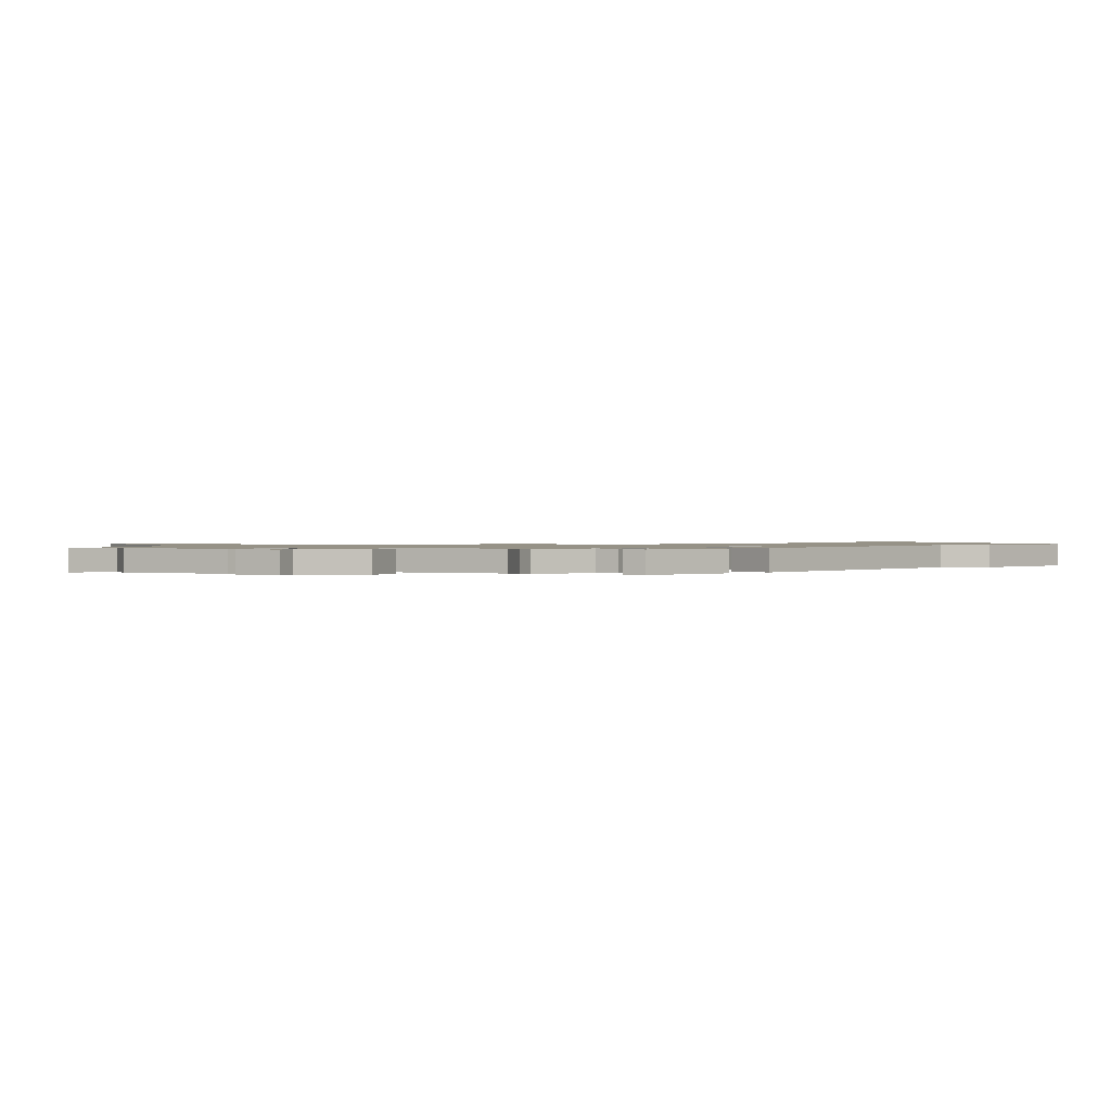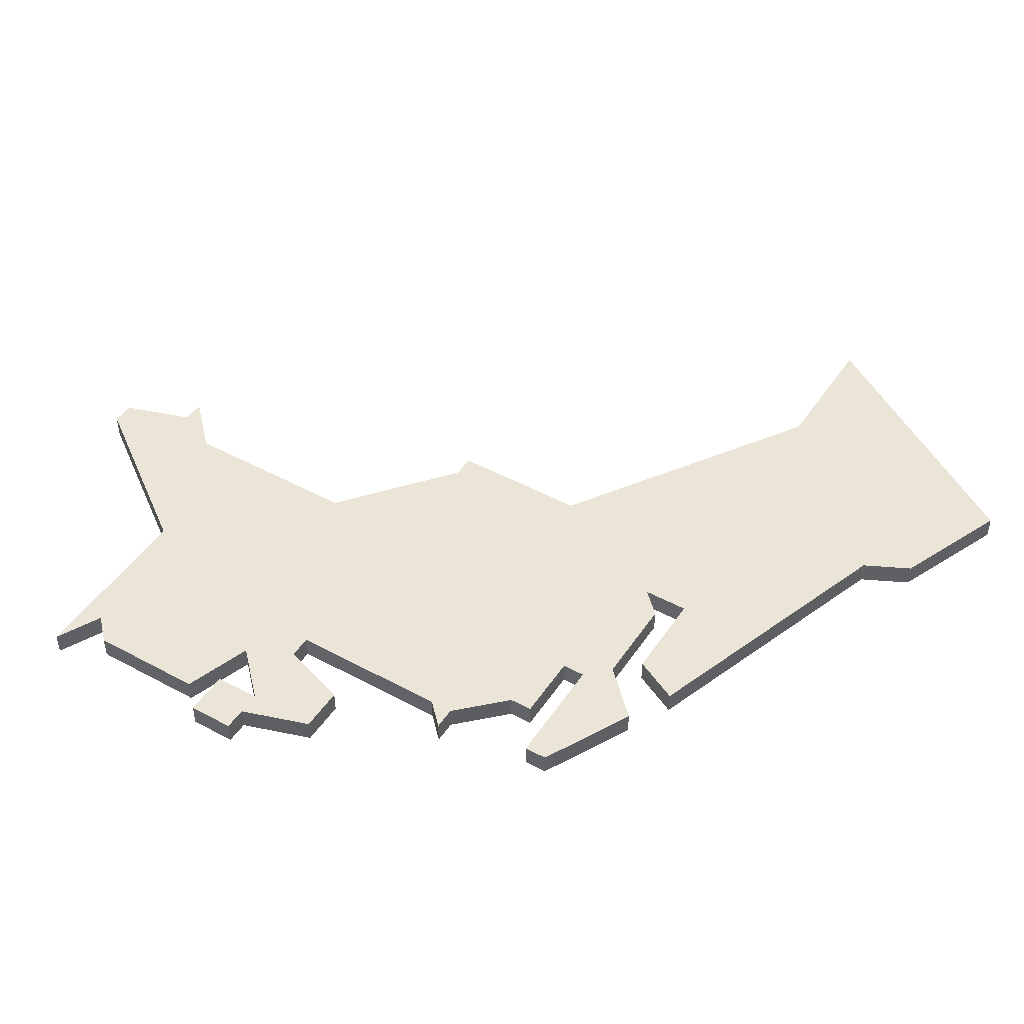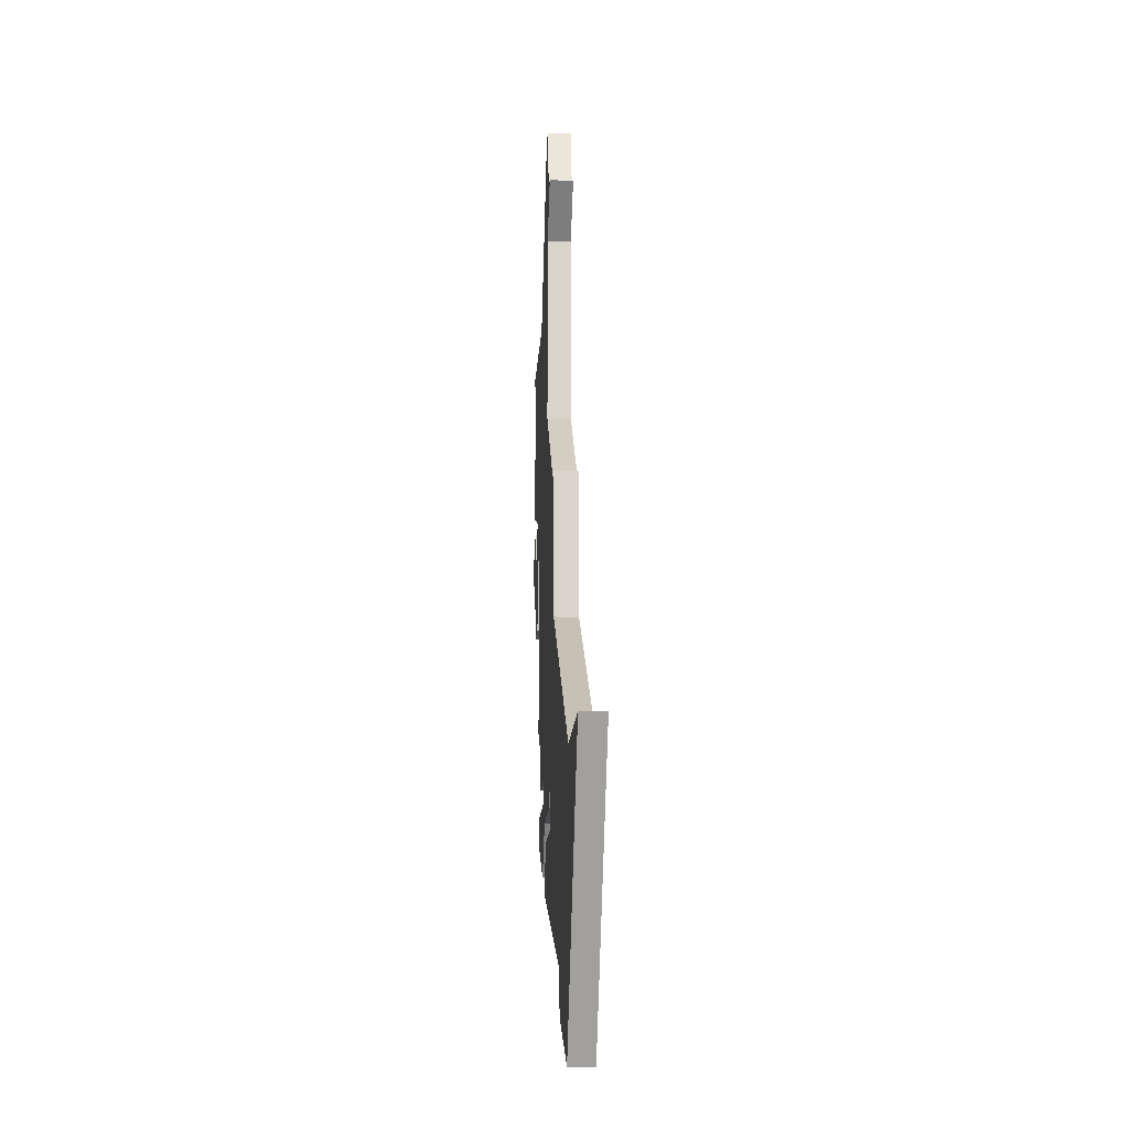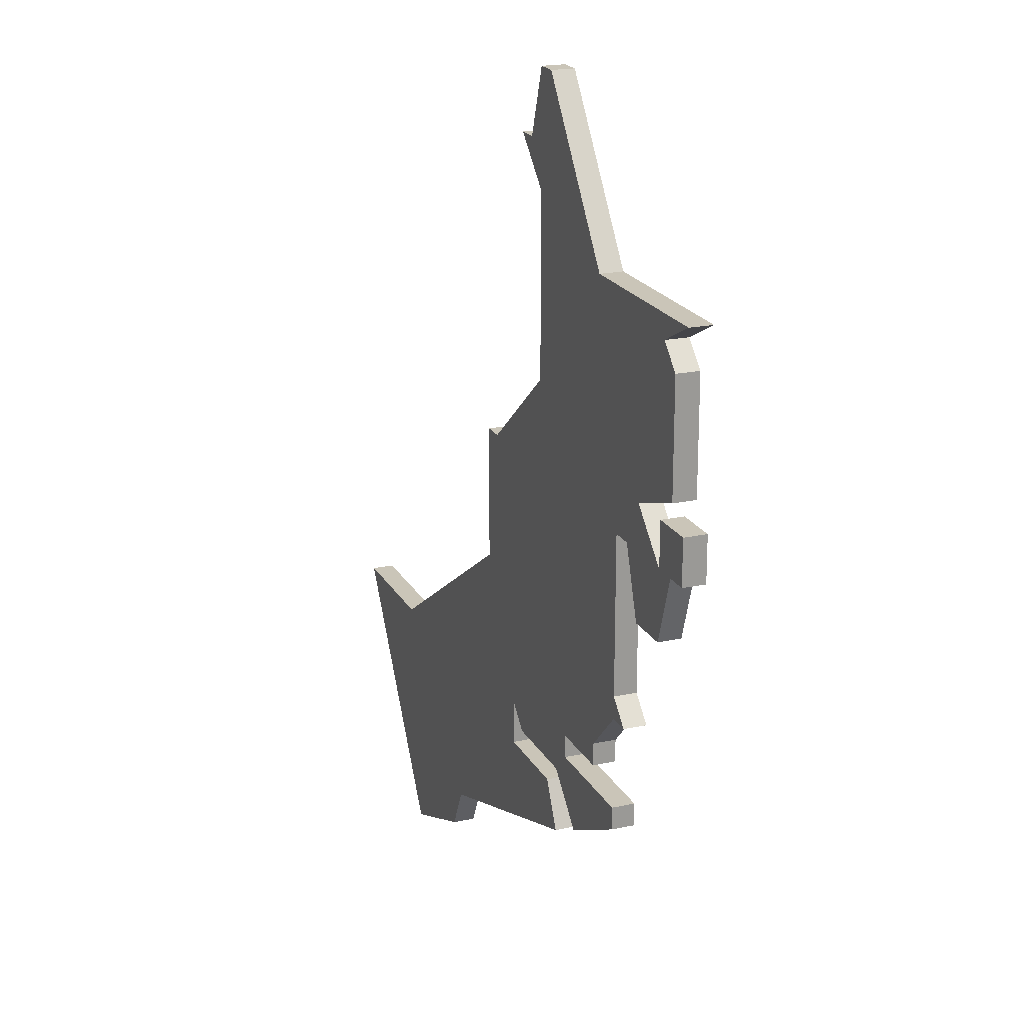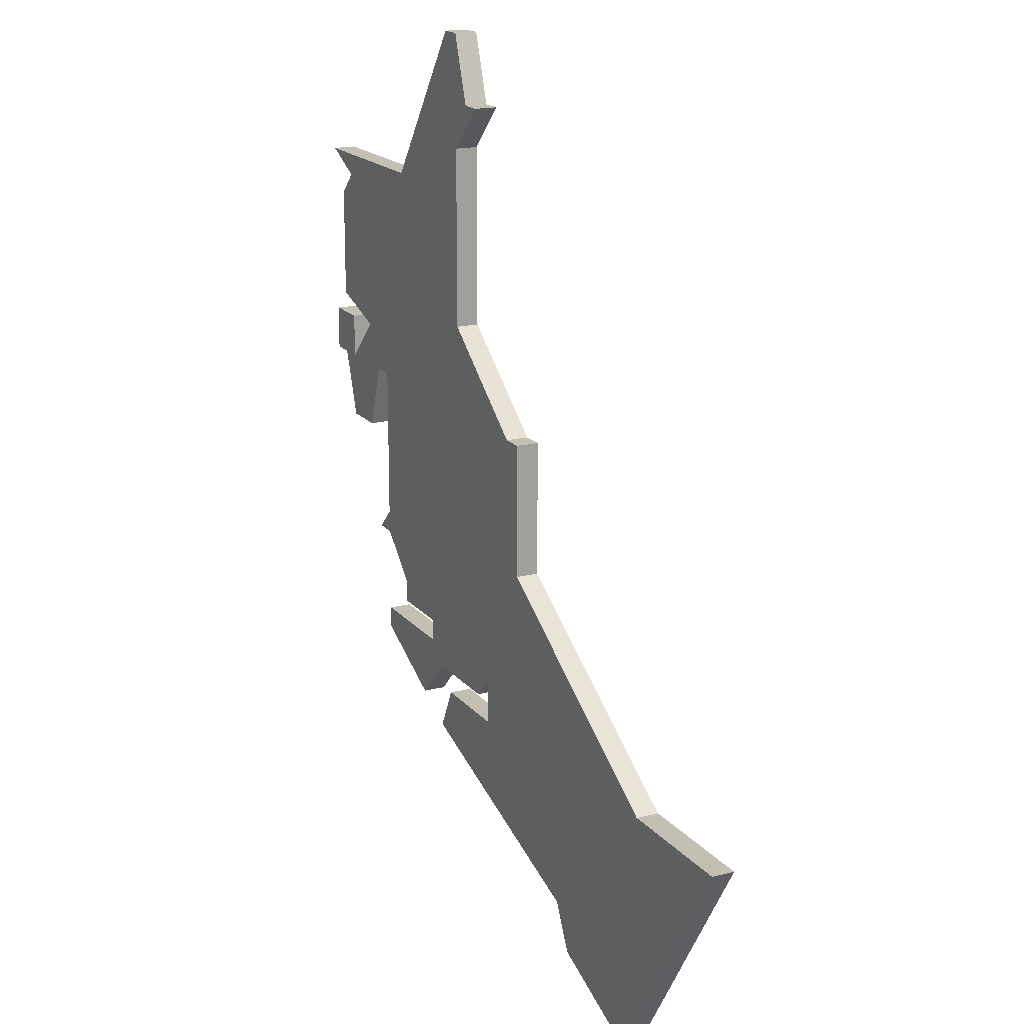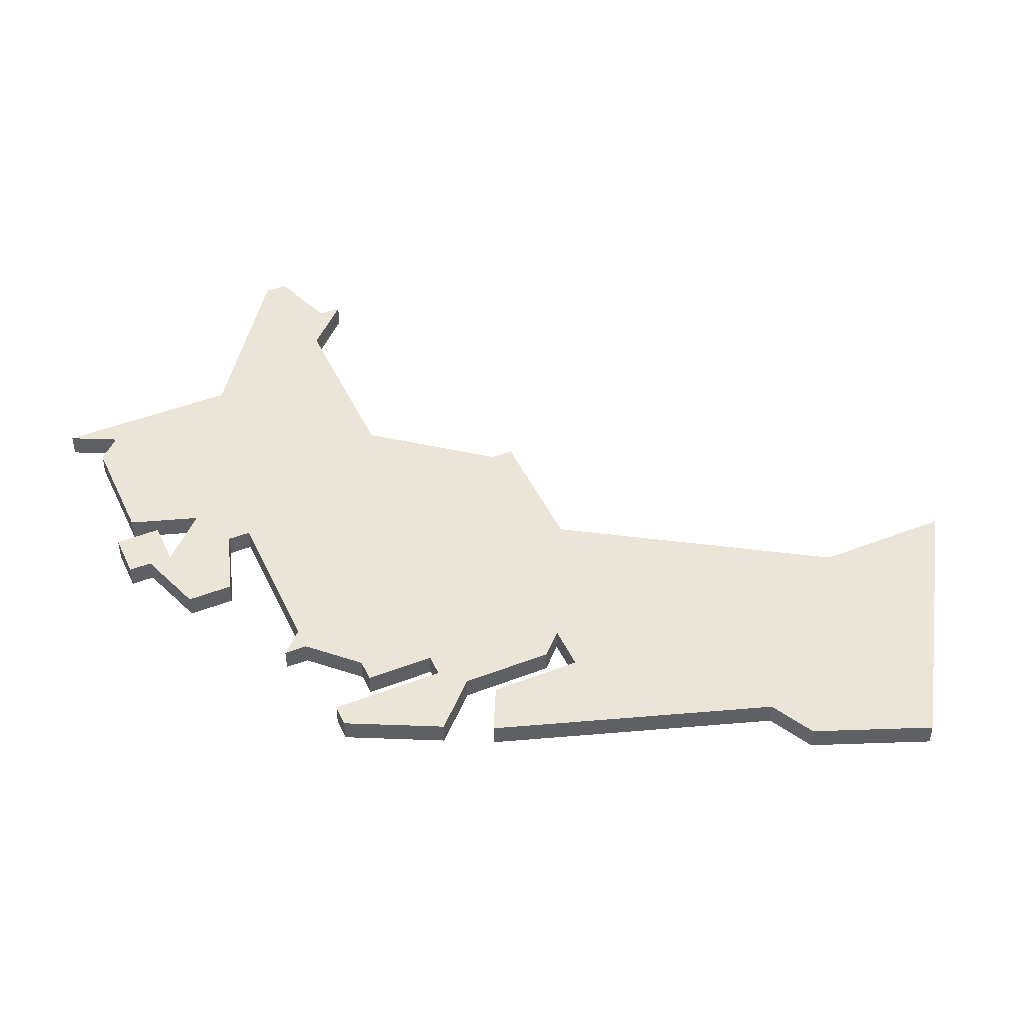
<metadata>
{"format":"obj","ext":"obj","renderer":"f3d","projection":"perspective","resolution":1024,"background":"white","views":[{"elev":1.0,"azim":-65.8,"up":"+Z"},{"elev":46.0,"azim":-58.1,"up":"+Z"},{"elev":-13.9,"azim":87.1,"up":"+Y"},{"elev":20.5,"azim":-111.4,"up":"+Y"},{"elev":17.8,"azim":63.6,"up":"+Y"},{"elev":45.6,"azim":-24.1,"up":"+Z"}]}
</metadata>
<code>
v 2612 -1247 0
v 2607 -1254 0
v 2599 -1254 0
v 2601 -1255 0
v 2600 -1256 0
v 2600 -1261 0
v 2603 -1262 0
v 2601 -1264 0
v 2601 -1262 0
v 2599 -1262 0
v 2599 -1264 0
v 2600 -1264 0
v 2601 -1267 0
v 2603 -1267 0
v 2604 -1264 0
v 2605 -1264 0
v 2605 -1271 0
v 2604 -1272 0
v 2605 -1272 0
v 2607 -1274 0
v 2607 -1275 0
v 2610 -1275 0
v 2610 -1276 0
v 2605 -1276 0
v 2605 -1277 0
v 2609 -1279 0
v 2611 -1277 0
v 2615 -1277 0
v 2616 -1276 0
v 2616 -1278 0
v 2612 -1278 0
v 2611 -1280 0
v 2623 -1284 0
v 2624 -1286 0
v 2629 -1288 0
v 2636 -1277 0
v 2630 -1277 0
v 2619 -1270 0
v 2619 -1264 0
v 2618 -1264 0
v 2613 -1260 0
v 2613 -1252 0
v 2615 -1250 0
v 2614 -1250 0
v 2613 -1247 0
v 2612 -1247 1
v 2607 -1254 1
v 2599 -1254 1
v 2601 -1255 1
v 2600 -1256 1
v 2600 -1261 1
v 2603 -1262 1
v 2601 -1264 1
v 2601 -1262 1
v 2599 -1262 1
v 2599 -1264 1
v 2600 -1264 1
v 2601 -1267 1
v 2603 -1267 1
v 2604 -1264 1
v 2605 -1264 1
v 2605 -1271 1
v 2604 -1272 1
v 2605 -1272 1
v 2607 -1274 1
v 2607 -1275 1
v 2610 -1275 1
v 2610 -1276 1
v 2605 -1276 1
v 2605 -1277 1
v 2609 -1279 1
v 2611 -1277 1
v 2615 -1277 1
v 2616 -1276 1
v 2616 -1278 1
v 2612 -1278 1
v 2611 -1280 1
v 2623 -1284 1
v 2624 -1286 1
v 2629 -1288 1
v 2636 -1277 1
v 2630 -1277 1
v 2619 -1270 1
v 2619 -1264 1
v 2618 -1264 1
v 2613 -1260 1
v 2613 -1252 1
v 2615 -1250 1
v 2614 -1250 1
v 2613 -1247 1
f 2 1 45
f 4 3 2
f 6 5 4
f 10 9 8
f 12 11 10
f 14 13 12
f 19 18 17
f 22 21 20
f 25 24 23
f 27 26 25
f 29 28 27
f 32 31 30
f 35 34 33
f 37 36 35
f 40 39 38
f 44 43 42
f 2 45 44
f 6 4 2
f 12 10 8
f 20 19 17
f 27 25 23
f 33 32 30
f 37 35 33
f 41 40 38
f 2 44 42
f 7 6 2
f 14 12 8
f 20 17 16
f 27 23 22
f 33 30 29
f 38 37 33
f 2 42 41
f 14 8 7
f 22 20 16
f 29 27 22
f 38 33 29
f 2 41 38
f 14 7 2
f 29 22 16
f 2 38 29
f 15 14 2
f 2 29 16
f 16 15 2
f 90 46 47
f 47 48 49
f 49 50 51
f 53 54 55
f 55 56 57
f 57 58 59
f 62 63 64
f 65 66 67
f 68 69 70
f 70 71 72
f 72 73 74
f 75 76 77
f 78 79 80
f 80 81 82
f 83 84 85
f 87 88 89
f 89 90 47
f 47 49 51
f 53 55 57
f 62 64 65
f 68 70 72
f 75 77 78
f 78 80 82
f 83 85 86
f 87 89 47
f 47 51 52
f 53 57 59
f 61 62 65
f 67 68 72
f 74 75 78
f 78 82 83
f 86 87 47
f 52 53 59
f 61 65 67
f 67 72 74
f 74 78 83
f 83 86 47
f 47 52 59
f 61 67 74
f 74 83 47
f 47 59 60
f 61 74 47
f 47 60 61
f 47 46 2
f 2 46 1
f 48 47 3
f 3 47 2
f 49 48 4
f 4 48 3
f 50 49 5
f 5 49 4
f 51 50 6
f 6 50 5
f 52 51 7
f 7 51 6
f 53 52 8
f 8 52 7
f 54 53 9
f 9 53 8
f 55 54 10
f 10 54 9
f 56 55 11
f 11 55 10
f 57 56 12
f 12 56 11
f 58 57 13
f 13 57 12
f 59 58 14
f 14 58 13
f 60 59 15
f 15 59 14
f 61 60 16
f 16 60 15
f 62 61 17
f 17 61 16
f 63 62 18
f 18 62 17
f 64 63 19
f 19 63 18
f 65 64 20
f 20 64 19
f 66 65 21
f 21 65 20
f 67 66 22
f 22 66 21
f 68 67 23
f 23 67 22
f 69 68 24
f 24 68 23
f 70 69 25
f 25 69 24
f 71 70 26
f 26 70 25
f 72 71 27
f 27 71 26
f 73 72 28
f 28 72 27
f 74 73 29
f 29 73 28
f 75 74 30
f 30 74 29
f 76 75 31
f 31 75 30
f 77 76 32
f 32 76 31
f 78 77 33
f 33 77 32
f 79 78 34
f 34 78 33
f 80 79 35
f 35 79 34
f 81 80 36
f 36 80 35
f 82 81 37
f 37 81 36
f 83 82 38
f 38 82 37
f 84 83 39
f 39 83 38
f 85 84 40
f 40 84 39
f 86 85 41
f 41 85 40
f 87 86 42
f 42 86 41
f 88 87 43
f 43 87 42
f 89 88 44
f 44 88 43
f 46 90 1
f 1 90 45
f 90 89 45
f 45 89 44

</code>
